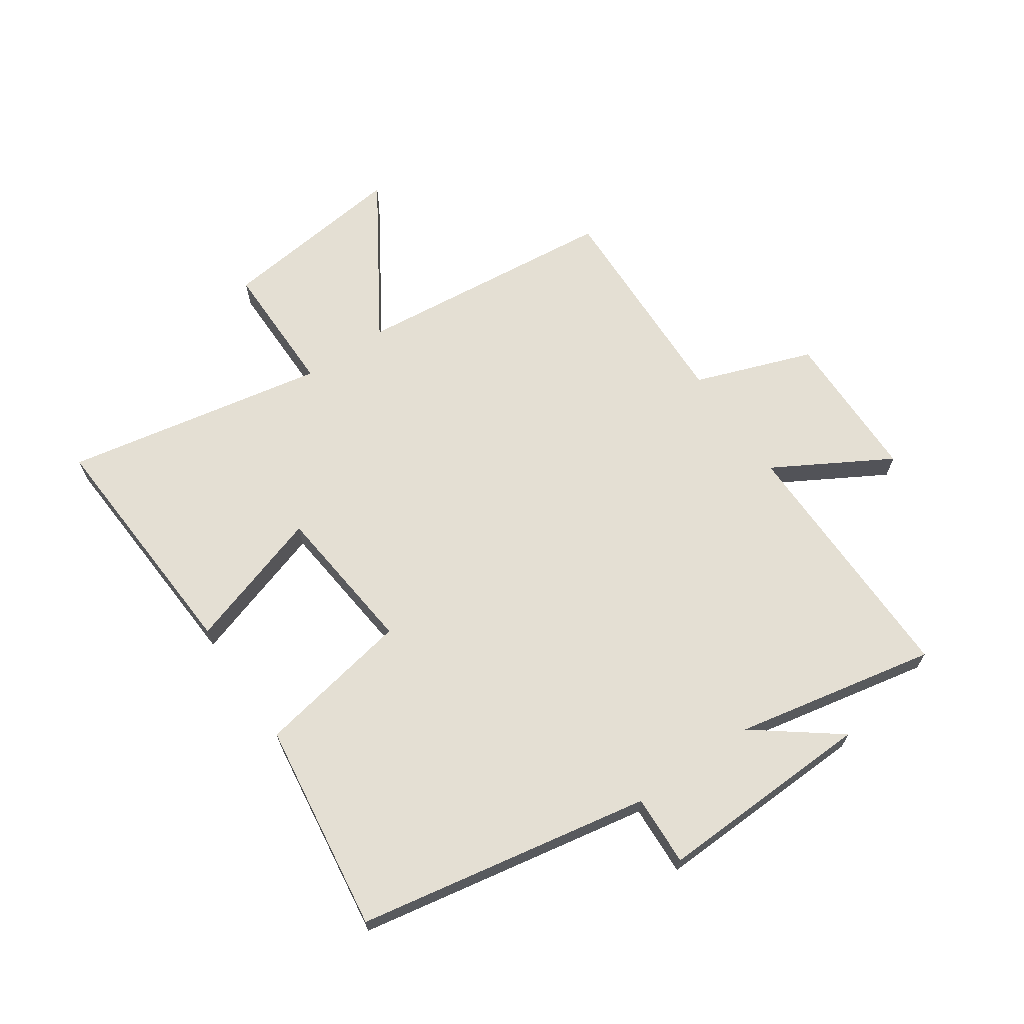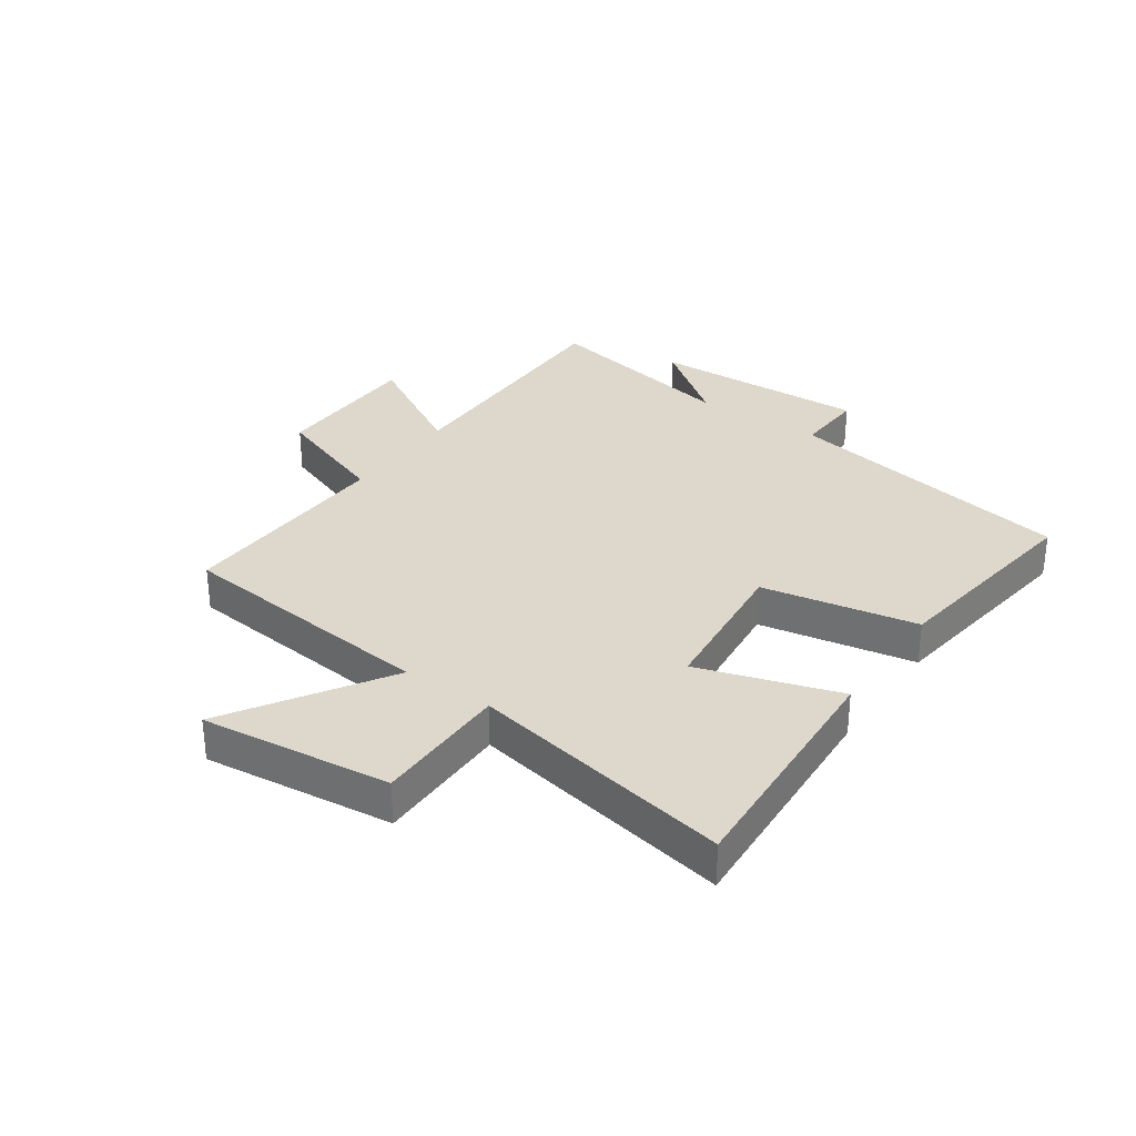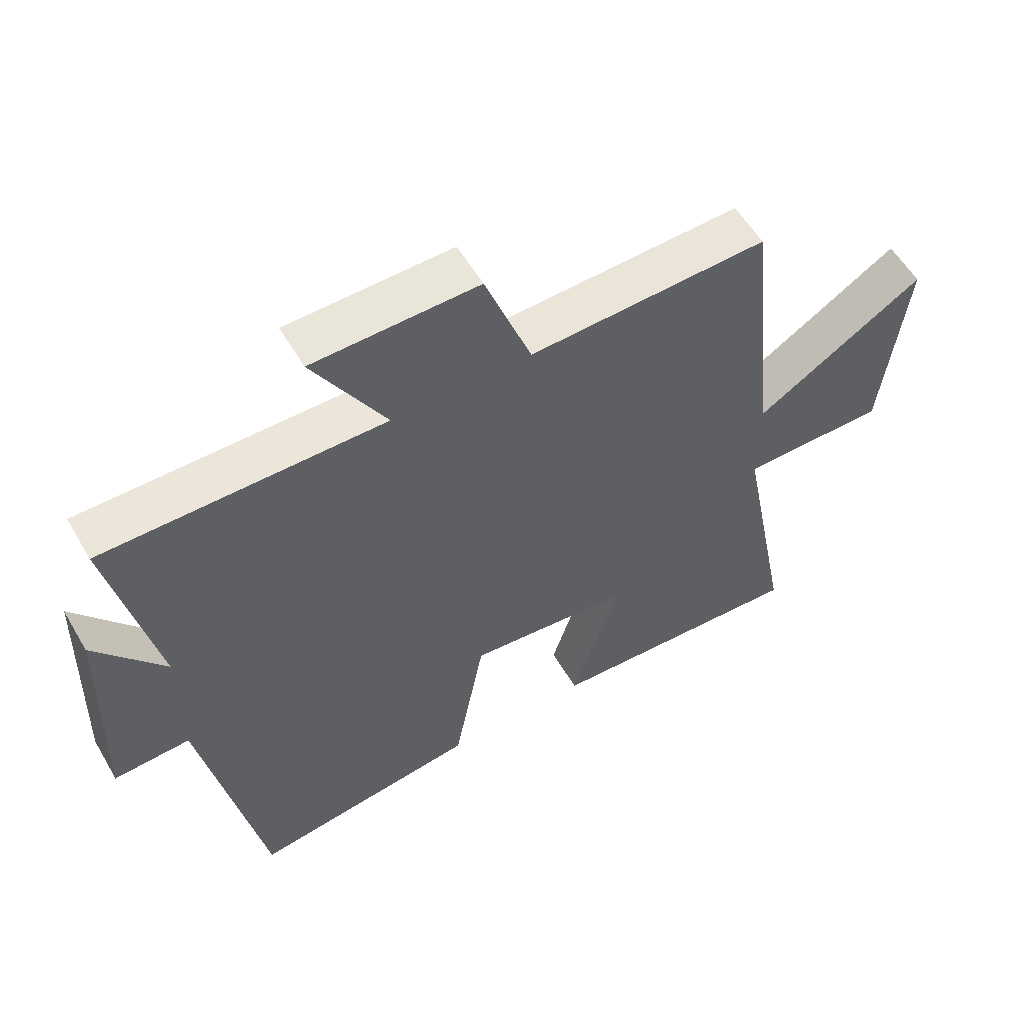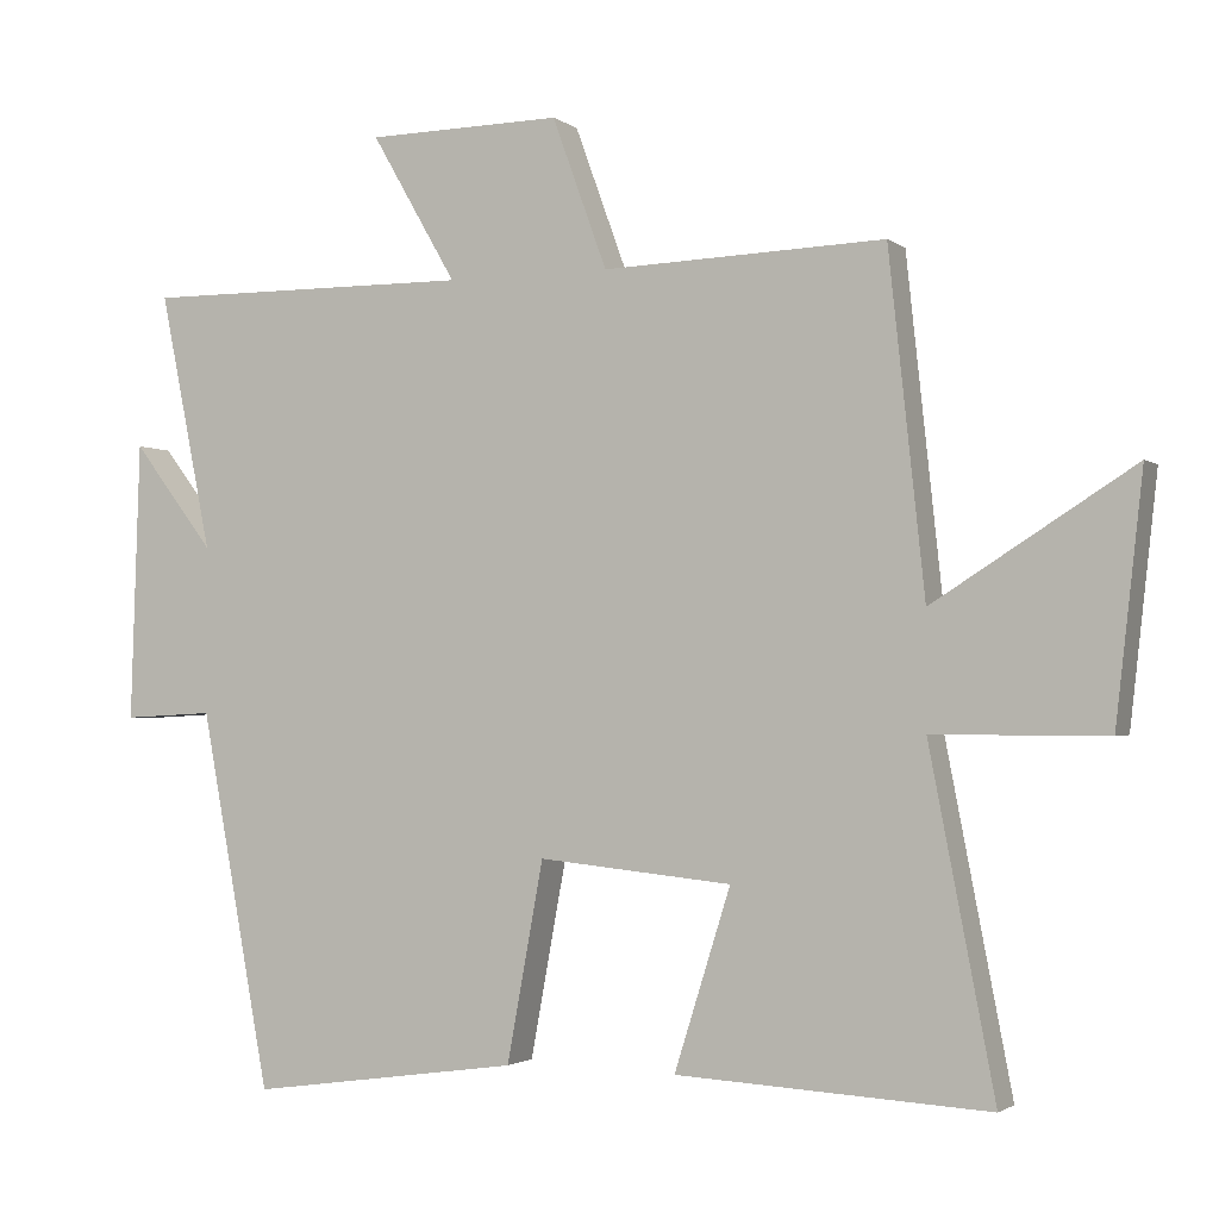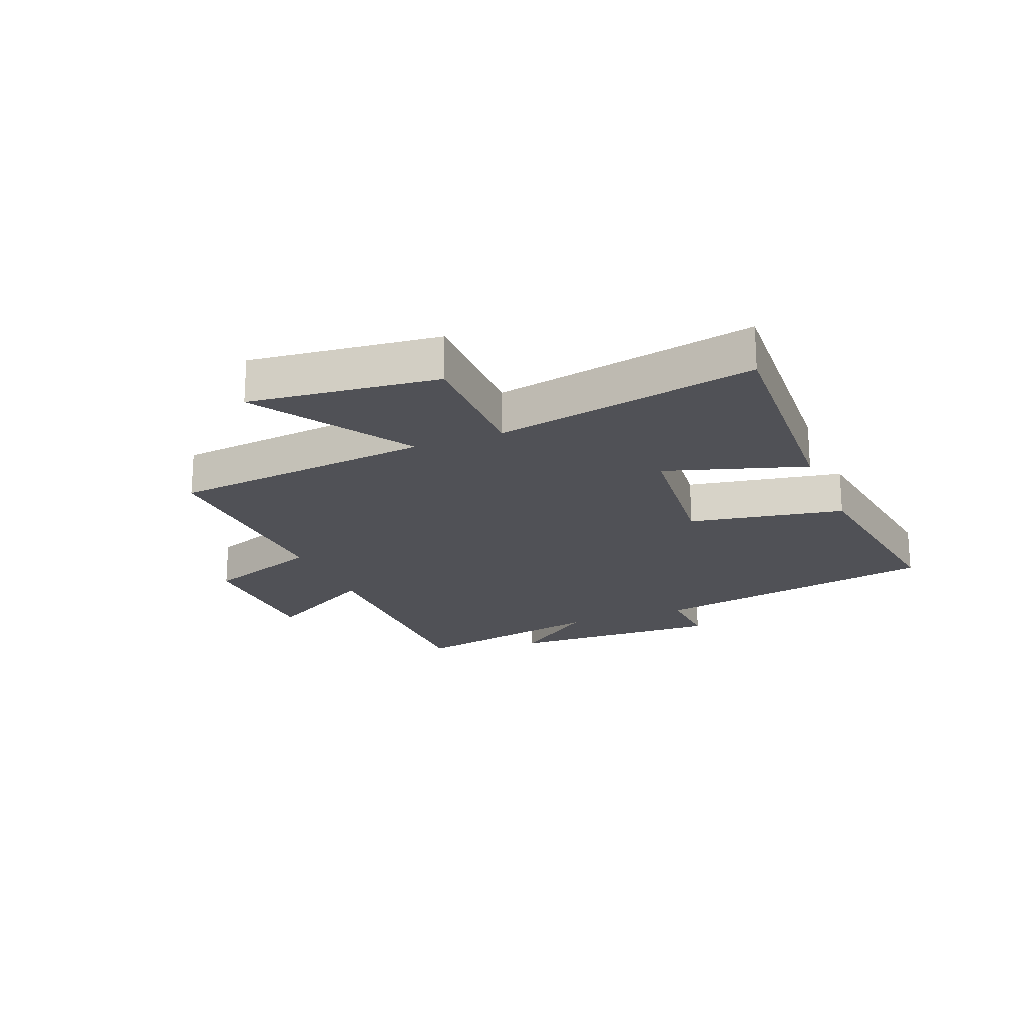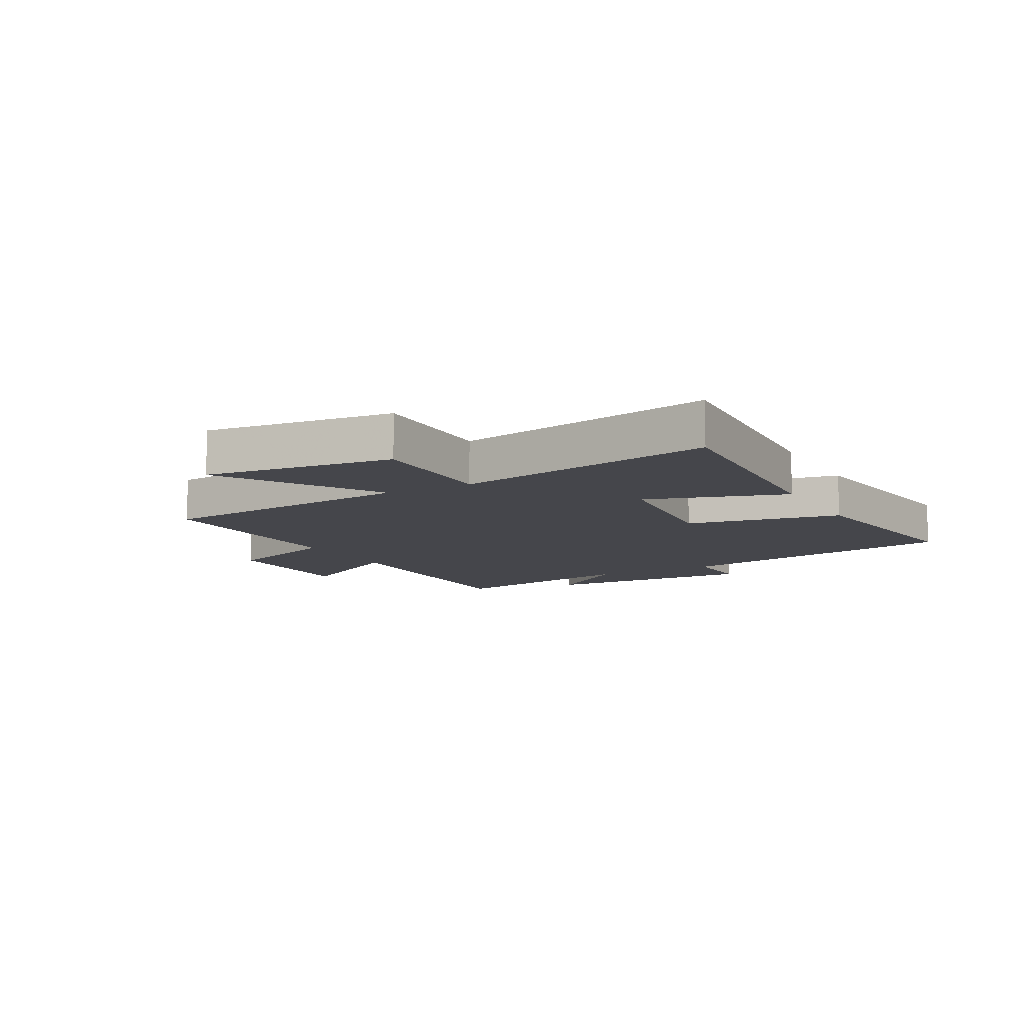
<metadata>
{"format":"obj","ext":"obj","renderer":"f3d","projection":"perspective","resolution":1024,"background":"white","views":[{"elev":66.7,"azim":-124.6,"up":"+Y"},{"elev":31.4,"azim":124.7,"up":"+Y"},{"elev":56.8,"azim":-30.1,"up":"+Z"},{"elev":-2.1,"azim":24.1,"up":"+Z"},{"elev":-20.3,"azim":112.1,"up":"+Y"},{"elev":-10.0,"azim":118.6,"up":"+Y"}]}
</metadata>
<code>
v 0.453 0.07 0.513
v 0.5 0.07 0.07
v 0.763 0.07 0.236
v 0.727 0.07 -0.082
v 0.5 0.07 -0.082
v 0.585 0.07 -0.523
v 0.175 0.07 -0.5
v 0.249 0.07 -0.265
v -0.005 0.07 -0.239
v -0.053 0.07 -0.5
v -0.408 0.07 -0.549
v -0.5 0.07 -0.056
v -0.619 0.07 -0.062
v -0.607 0.07 0.304
v -0.5 0.07 0.164
v -0.569 0.07 0.503
v -0.134 0.07 0.5
v -0.246 0.07 0.694
v 0.01 0.07 0.698
v 0.082 0.07 0.5
v 0.453 0 0.513
v 0.5 0 0.07
v 0.763 0 0.236
v 0.727 0 -0.082
v 0.5 0 -0.082
v 0.585 0 -0.523
v 0.175 0 -0.5
v 0.249 0 -0.265
v -0.005 0 -0.239
v -0.053 0 -0.5
v -0.408 0 -0.549
v -0.5 0 -0.056
v -0.619 0 -0.062
v -0.607 0 0.304
v -0.5 0 0.164
v -0.569 0 0.503
v -0.134 0 0.5
v -0.246 0 0.694
v 0.01 0 0.698
v 0.082 0 0.5
f 17 18 19 20
f 15 16 17
f 15 17 20
f 12 13 14 15
f 12 15 20
f 11 12 20
f 10 11 20
f 9 10 20
f 20 1 2
f 9 20 2
f 8 9 2
f 5 6 7 8
f 2 3 4 5
f 2 5 8
f 40 39 38 37
f 37 36 35
f 40 37 35
f 35 34 33 32
f 40 35 32
f 40 32 31
f 40 31 30
f 40 30 29
f 22 21 40
f 22 40 29
f 22 29 28
f 28 27 26 25
f 25 24 23 22
f 28 25 22
f 1 21 22 2
f 2 22 23 3
f 3 23 24 4
f 4 24 25 5
f 5 25 26 6
f 6 26 27 7
f 7 27 28 8
f 8 28 29 9
f 9 29 30 10
f 10 30 31 11
f 11 31 32 12
f 12 32 33 13
f 13 33 34 14
f 14 34 35 15
f 15 35 36 16
f 16 36 37 17
f 17 37 38 18
f 18 38 39 19
f 19 39 40 20
f 20 40 21 1

</code>
